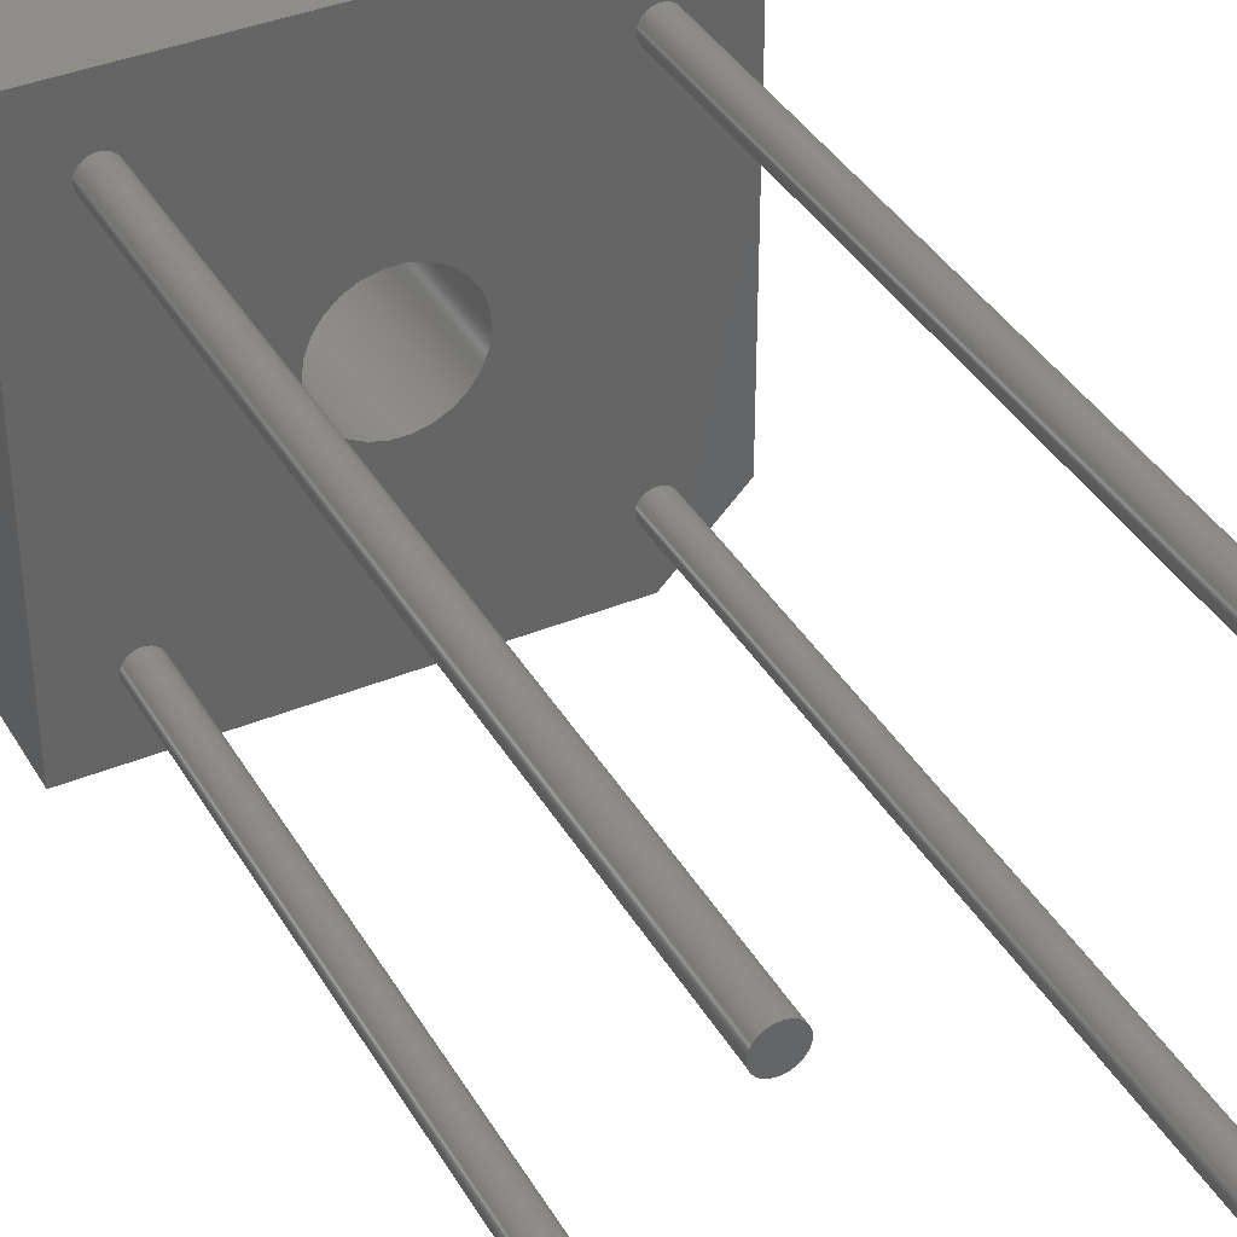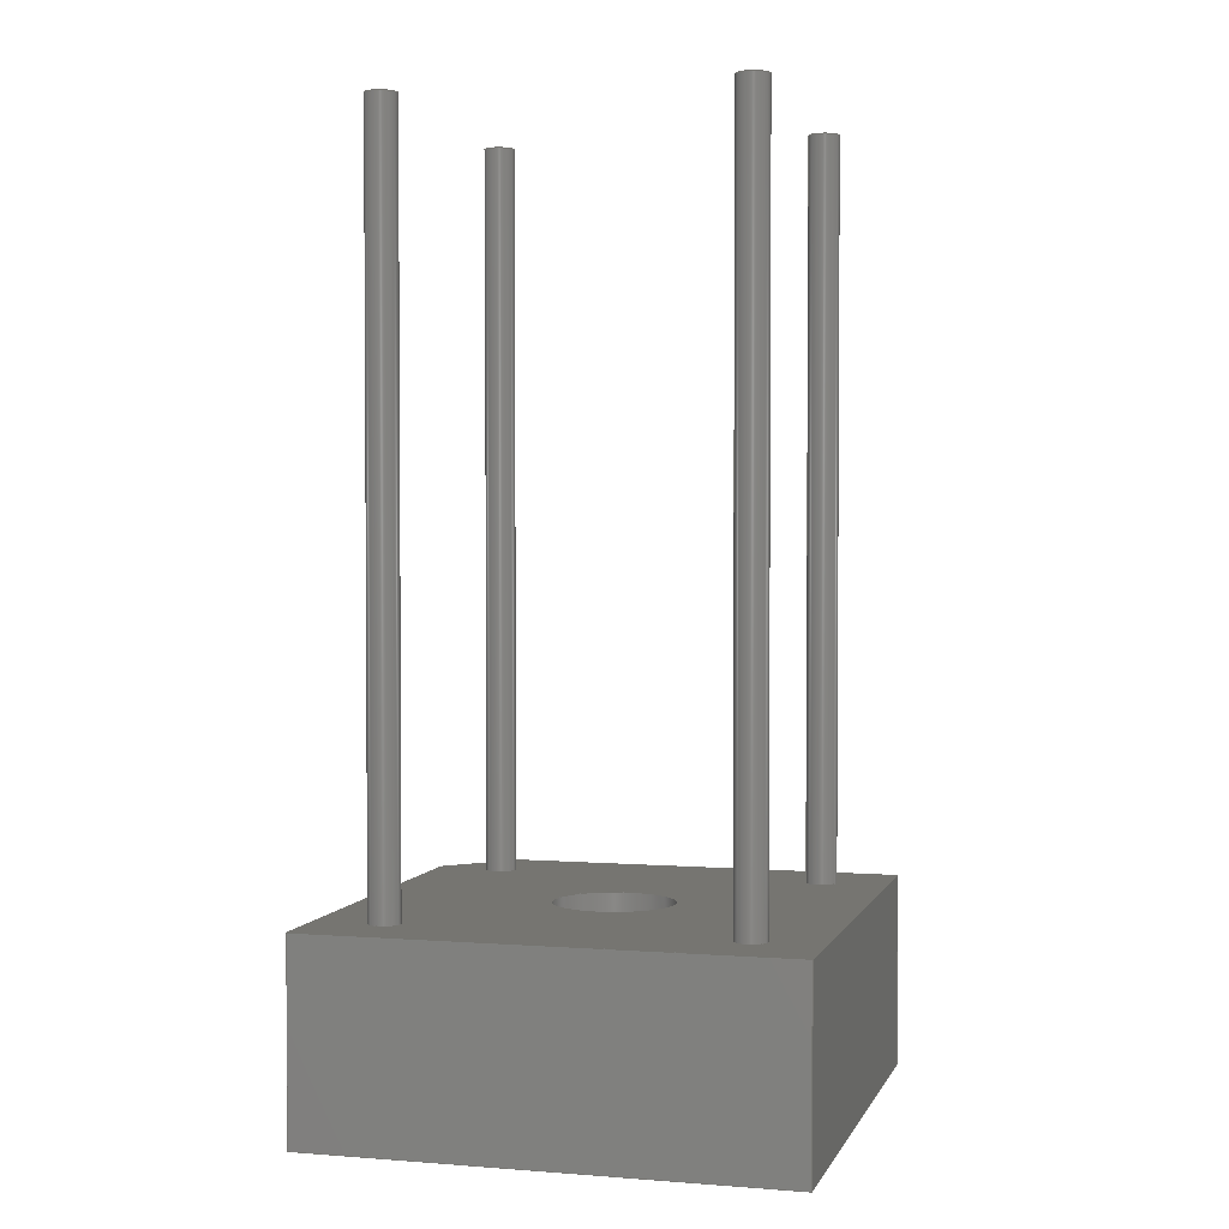
<metadata>
{"format":"step","ext":"stp","renderer":"f3d","projection":"perspective","resolution":1024,"background":"white","views":[{"elev":38.6,"azim":-27.4,"up":"+Y"},{"elev":2.4,"azim":-164.6,"up":"+Z"}]}
</metadata>
<code>
ISO-10303-21;
DATA;
#1=SHAPE_REPRESENTATION_RELATIONSHIP('None',
'relationship between 017003-06271-body-None and 017003-06271-body-None',
#13,#2);
#2=ADVANCED_BREP_SHAPE_REPRESENTATION('017003-06271-body-None',(#52,#53,
#54,#55,#56),#466);
#3=SHAPE_DEFINITION_REPRESENTATION(#4,#13);
#4=PRODUCT_DEFINITION_SHAPE('','',#5);
#5=PRODUCT_DEFINITION(' ','',#7,#6);
#6=PRODUCT_DEFINITION_CONTEXT('part definition',#12,'design');
#7=PRODUCT_DEFINITION_FORMATION_WITH_SPECIFIED_SOURCE(' ',' ',#9,
 .NOT_KNOWN.);
#8=PRODUCT_RELATED_PRODUCT_CATEGORY('part','',(#9));
#9=PRODUCT('017003-06271-body','017003-06271-body',' ',(#10));
#10=PRODUCT_CONTEXT(' ',#12,'mechanical');
#11=APPLICATION_PROTOCOL_DEFINITION('international standard',
'automotive_design',2010,#12);
#12=APPLICATION_CONTEXT(
'core data for automotive mechanical design processes');
#13=SHAPE_REPRESENTATION('017003-06271-body-None',(#291),#466);
#14=PRESENTATION_LAYER_ASSIGNMENT('1','Layer 1',(#52,#53,#54,#55,#56));
#15=STYLED_ITEM('',(#20),#52);
#16=STYLED_ITEM('',(#21),#53);
#17=STYLED_ITEM('',(#22),#54);
#18=STYLED_ITEM('',(#23),#55);
#19=STYLED_ITEM('',(#24),#56);
#20=PRESENTATION_STYLE_ASSIGNMENT((#25));
#21=PRESENTATION_STYLE_ASSIGNMENT((#26));
#22=PRESENTATION_STYLE_ASSIGNMENT((#27));
#23=PRESENTATION_STYLE_ASSIGNMENT((#28));
#24=PRESENTATION_STYLE_ASSIGNMENT((#29));
#25=SURFACE_STYLE_USAGE(.BOTH.,#30);
#26=SURFACE_STYLE_USAGE(.BOTH.,#31);
#27=SURFACE_STYLE_USAGE(.BOTH.,#32);
#28=SURFACE_STYLE_USAGE(.BOTH.,#33);
#29=SURFACE_STYLE_USAGE(.BOTH.,#34);
#30=SURFACE_SIDE_STYLE('',(#35));
#31=SURFACE_SIDE_STYLE('',(#36));
#32=SURFACE_SIDE_STYLE('',(#37));
#33=SURFACE_SIDE_STYLE('',(#38));
#34=SURFACE_SIDE_STYLE('',(#39));
#35=SURFACE_STYLE_FILL_AREA(#40);
#36=SURFACE_STYLE_FILL_AREA(#41);
#37=SURFACE_STYLE_FILL_AREA(#42);
#38=SURFACE_STYLE_FILL_AREA(#43);
#39=SURFACE_STYLE_FILL_AREA(#44);
#40=FILL_AREA_STYLE('',(#45));
#41=FILL_AREA_STYLE('',(#46));
#42=FILL_AREA_STYLE('',(#47));
#43=FILL_AREA_STYLE('',(#48));
#44=FILL_AREA_STYLE('',(#49));
#45=FILL_AREA_STYLE_COLOUR('',#50);
#46=FILL_AREA_STYLE_COLOUR('',#51);
#47=FILL_AREA_STYLE_COLOUR('',#51);
#48=FILL_AREA_STYLE_COLOUR('',#51);
#49=FILL_AREA_STYLE_COLOUR('',#51);
#50=COLOUR_RGB('Obscure Weak Red',0.2,0,0);
#51=COLOUR_RGB('Pale Gray',0.8,0.8,0.8);
#52=MANIFOLD_SOLID_BREP('',#57);
#53=MANIFOLD_SOLID_BREP('',#58);
#54=MANIFOLD_SOLID_BREP('',#59);
#55=MANIFOLD_SOLID_BREP('',#60);
#56=MANIFOLD_SOLID_BREP('',#61);
#57=CLOSED_SHELL('',(#80,#81,#82,#83,#84,#85,#86,#87));
#58=CLOSED_SHELL('',(#88,#89,#90));
#59=CLOSED_SHELL('',(#91,#92,#93));
#60=CLOSED_SHELL('',(#94,#95,#96));
#61=CLOSED_SHELL('',(#97,#98,#99));
#62=CYLINDRICAL_SURFACE('',#301,1.95);
#63=CYLINDRICAL_SURFACE('',#306,0.5);
#64=CYLINDRICAL_SURFACE('',#311,0.5);
#65=CYLINDRICAL_SURFACE('',#316,0.5);
#66=CYLINDRICAL_SURFACE('',#321,0.5);
#67=FACE_OUTER_BOUND('',#161,.T.);
#68=FACE_OUTER_BOUND('',#162,.T.);
#69=FACE_OUTER_BOUND('',#163,.T.);
#70=FACE_OUTER_BOUND('',#166,.T.);
#71=FACE_OUTER_BOUND('',#167,.T.);
#72=FACE_OUTER_BOUND('',#170,.T.);
#73=FACE_OUTER_BOUND('',#171,.T.);
#74=FACE_OUTER_BOUND('',#174,.T.);
#75=FACE_OUTER_BOUND('',#175,.T.);
#76=FACE_OUTER_BOUND('',#178,.T.);
#77=FACE_OUTER_BOUND('',#179,.T.);
#78=FACE_OUTER_BOUND('',#182,.T.);
#79=FACE_OUTER_BOUND('',#183,.T.);
#80=ADVANCED_FACE('',(#145,#146),#100,.T.);
#81=ADVANCED_FACE('',(#67),#101,.T.);
#82=ADVANCED_FACE('',(#68),#102,.T.);
#83=ADVANCED_FACE('',(#69),#103,.T.);
#84=ADVANCED_FACE('',(#147,#148),#104,.T.);
#85=ADVANCED_FACE('',(#70),#105,.T.);
#86=ADVANCED_FACE('',(#71),#106,.F.);
#87=ADVANCED_FACE('',(#149,#150),#62,.F.);
#88=ADVANCED_FACE('',(#72),#107,.T.);
#89=ADVANCED_FACE('',(#73),#108,.T.);
#90=ADVANCED_FACE('',(#151,#152),#63,.T.);
#91=ADVANCED_FACE('',(#74),#109,.T.);
#92=ADVANCED_FACE('',(#75),#110,.T.);
#93=ADVANCED_FACE('',(#153,#154),#64,.T.);
#94=ADVANCED_FACE('',(#76),#111,.T.);
#95=ADVANCED_FACE('',(#77),#112,.T.);
#96=ADVANCED_FACE('',(#155,#156),#65,.T.);
#97=ADVANCED_FACE('',(#78),#113,.T.);
#98=ADVANCED_FACE('',(#79),#114,.T.);
#99=ADVANCED_FACE('',(#157,#158),#66,.T.);
#100=PLANE('',#293);
#101=PLANE('',#294);
#102=PLANE('',#295);
#103=PLANE('',#296);
#104=PLANE('',#298);
#105=PLANE('',#299);
#106=PLANE('',#300);
#107=PLANE('',#303);
#108=PLANE('',#305);
#109=PLANE('',#308);
#110=PLANE('',#310);
#111=PLANE('',#313);
#112=PLANE('',#315);
#113=PLANE('',#318);
#114=PLANE('',#320);
#115=LINE('',#402,#130);
#116=LINE('',#405,#131);
#117=LINE('',#407,#132);
#118=LINE('',#409,#133);
#119=LINE('',#411,#134);
#120=LINE('',#413,#135);
#121=LINE('',#416,#136);
#122=LINE('',#417,#137);
#123=LINE('',#419,#138);
#124=LINE('',#421,#139);
#125=LINE('',#423,#140);
#126=LINE('',#425,#141);
#127=LINE('',#429,#142);
#128=LINE('',#431,#143);
#129=LINE('',#433,#144);
#130=VECTOR('',#326,1);
#131=VECTOR('',#327,1);
#132=VECTOR('',#328,1);
#133=VECTOR('',#329,1);
#134=VECTOR('',#330,1);
#135=VECTOR('',#333,1);
#136=VECTOR('',#334,1);
#137=VECTOR('',#335,1);
#138=VECTOR('',#338,1);
#139=VECTOR('',#339,1);
#140=VECTOR('',#342,1);
#141=VECTOR('',#343,1);
#142=VECTOR('',#348,1);
#143=VECTOR('',#349,1);
#144=VECTOR('',#352,1);
#145=FACE_BOUND('',#159,.T.);
#146=FACE_BOUND('',#160,.T.);
#147=FACE_BOUND('',#164,.T.);
#148=FACE_BOUND('',#165,.T.);
#149=FACE_BOUND('',#168,.T.);
#150=FACE_BOUND('',#169,.T.);
#151=FACE_BOUND('',#172,.T.);
#152=FACE_BOUND('',#173,.T.);
#153=FACE_BOUND('',#176,.T.);
#154=FACE_BOUND('',#177,.T.);
#155=FACE_BOUND('',#180,.T.);
#156=FACE_BOUND('',#181,.T.);
#157=FACE_BOUND('',#184,.T.);
#158=FACE_BOUND('',#185,.T.);
#159=EDGE_LOOP('',(#186));
#160=EDGE_LOOP('',(#187,#188,#189,#190,#191));
#161=EDGE_LOOP('',(#192,#193,#194,#195));
#162=EDGE_LOOP('',(#196,#197,#198,#199));
#163=EDGE_LOOP('',(#200,#201,#202,#203));
#164=EDGE_LOOP('',(#204));
#165=EDGE_LOOP('',(#205,#206,#207,#208,#209));
#166=EDGE_LOOP('',(#210,#211,#212,#213));
#167=EDGE_LOOP('',(#214,#215,#216,#217));
#168=EDGE_LOOP('',(#218));
#169=EDGE_LOOP('',(#219));
#170=EDGE_LOOP('',(#220));
#171=EDGE_LOOP('',(#221));
#172=EDGE_LOOP('',(#222));
#173=EDGE_LOOP('',(#223));
#174=EDGE_LOOP('',(#224));
#175=EDGE_LOOP('',(#225));
#176=EDGE_LOOP('',(#226));
#177=EDGE_LOOP('',(#227));
#178=EDGE_LOOP('',(#228));
#179=EDGE_LOOP('',(#229));
#180=EDGE_LOOP('',(#230));
#181=EDGE_LOOP('',(#231));
#182=EDGE_LOOP('',(#232));
#183=EDGE_LOOP('',(#233));
#184=EDGE_LOOP('',(#234));
#185=EDGE_LOOP('',(#235));
#186=ORIENTED_EDGE('',*,*,#256,.T.);
#187=ORIENTED_EDGE('',*,*,#257,.F.);
#188=ORIENTED_EDGE('',*,*,#258,.T.);
#189=ORIENTED_EDGE('',*,*,#259,.F.);
#190=ORIENTED_EDGE('',*,*,#260,.F.);
#191=ORIENTED_EDGE('',*,*,#261,.F.);
#192=ORIENTED_EDGE('',*,*,#262,.T.);
#193=ORIENTED_EDGE('',*,*,#263,.T.);
#194=ORIENTED_EDGE('',*,*,#257,.T.);
#195=ORIENTED_EDGE('',*,*,#264,.F.);
#196=ORIENTED_EDGE('',*,*,#264,.T.);
#197=ORIENTED_EDGE('',*,*,#261,.T.);
#198=ORIENTED_EDGE('',*,*,#265,.F.);
#199=ORIENTED_EDGE('',*,*,#266,.T.);
#200=ORIENTED_EDGE('',*,*,#265,.T.);
#201=ORIENTED_EDGE('',*,*,#260,.T.);
#202=ORIENTED_EDGE('',*,*,#267,.F.);
#203=ORIENTED_EDGE('',*,*,#268,.T.);
#204=ORIENTED_EDGE('',*,*,#269,.F.);
#205=ORIENTED_EDGE('',*,*,#270,.F.);
#206=ORIENTED_EDGE('',*,*,#271,.T.);
#207=ORIENTED_EDGE('',*,*,#262,.F.);
#208=ORIENTED_EDGE('',*,*,#266,.F.);
#209=ORIENTED_EDGE('',*,*,#268,.F.);
#210=ORIENTED_EDGE('',*,*,#259,.T.);
#211=ORIENTED_EDGE('',*,*,#272,.T.);
#212=ORIENTED_EDGE('',*,*,#270,.T.);
#213=ORIENTED_EDGE('',*,*,#267,.T.);
#214=ORIENTED_EDGE('',*,*,#271,.F.);
#215=ORIENTED_EDGE('',*,*,#272,.F.);
#216=ORIENTED_EDGE('',*,*,#258,.F.);
#217=ORIENTED_EDGE('',*,*,#263,.F.);
#218=ORIENTED_EDGE('',*,*,#269,.T.);
#219=ORIENTED_EDGE('',*,*,#256,.F.);
#220=ORIENTED_EDGE('',*,*,#273,.F.);
#221=ORIENTED_EDGE('',*,*,#274,.F.);
#222=ORIENTED_EDGE('',*,*,#273,.T.);
#223=ORIENTED_EDGE('',*,*,#274,.T.);
#224=ORIENTED_EDGE('',*,*,#275,.F.);
#225=ORIENTED_EDGE('',*,*,#276,.F.);
#226=ORIENTED_EDGE('',*,*,#275,.T.);
#227=ORIENTED_EDGE('',*,*,#276,.T.);
#228=ORIENTED_EDGE('',*,*,#277,.F.);
#229=ORIENTED_EDGE('',*,*,#278,.F.);
#230=ORIENTED_EDGE('',*,*,#277,.T.);
#231=ORIENTED_EDGE('',*,*,#278,.T.);
#232=ORIENTED_EDGE('',*,*,#279,.F.);
#233=ORIENTED_EDGE('',*,*,#280,.F.);
#234=ORIENTED_EDGE('',*,*,#279,.T.);
#235=ORIENTED_EDGE('',*,*,#280,.T.);
#236=VERTEX_POINT('',#401);
#237=VERTEX_POINT('',#403);
#238=VERTEX_POINT('',#404);
#239=VERTEX_POINT('',#406);
#240=VERTEX_POINT('',#408);
#241=VERTEX_POINT('',#410);
#242=VERTEX_POINT('',#414);
#243=VERTEX_POINT('',#415);
#244=VERTEX_POINT('',#420);
#245=VERTEX_POINT('',#424);
#246=VERTEX_POINT('',#428);
#247=VERTEX_POINT('',#430);
#248=VERTEX_POINT('',#438);
#249=VERTEX_POINT('',#441);
#250=VERTEX_POINT('',#445);
#251=VERTEX_POINT('',#448);
#252=VERTEX_POINT('',#452);
#253=VERTEX_POINT('',#455);
#254=VERTEX_POINT('',#459);
#255=VERTEX_POINT('',#462);
#256=EDGE_CURVE('',#236,#236,#281,.T.);
#257=EDGE_CURVE('',#237,#238,#115,.T.);
#258=EDGE_CURVE('',#237,#239,#116,.T.);
#259=EDGE_CURVE('',#240,#239,#117,.T.);
#260=EDGE_CURVE('',#241,#240,#118,.T.);
#261=EDGE_CURVE('',#238,#241,#119,.T.);
#262=EDGE_CURVE('',#242,#243,#120,.T.);
#263=EDGE_CURVE('',#243,#237,#121,.T.);
#264=EDGE_CURVE('',#242,#238,#122,.T.);
#265=EDGE_CURVE('',#244,#241,#123,.T.);
#266=EDGE_CURVE('',#244,#242,#124,.T.);
#267=EDGE_CURVE('',#245,#240,#125,.T.);
#268=EDGE_CURVE('',#245,#244,#126,.T.);
#269=EDGE_CURVE('',#246,#246,#282,.T.);
#270=EDGE_CURVE('',#247,#245,#127,.T.);
#271=EDGE_CURVE('',#247,#243,#128,.T.);
#272=EDGE_CURVE('',#239,#247,#129,.T.);
#273=EDGE_CURVE('',#248,#248,#283,.T.);
#274=EDGE_CURVE('',#249,#249,#284,.T.);
#275=EDGE_CURVE('',#250,#250,#285,.T.);
#276=EDGE_CURVE('',#251,#251,#286,.T.);
#277=EDGE_CURVE('',#252,#252,#287,.T.);
#278=EDGE_CURVE('',#253,#253,#288,.T.);
#279=EDGE_CURVE('',#254,#254,#289,.T.);
#280=EDGE_CURVE('',#255,#255,#290,.T.);
#281=CIRCLE('',#292,1.95);
#282=CIRCLE('',#297,1.95);
#283=CIRCLE('',#302,0.5);
#284=CIRCLE('',#304,0.5);
#285=CIRCLE('',#307,0.5);
#286=CIRCLE('',#309,0.5);
#287=CIRCLE('',#312,0.5);
#288=CIRCLE('',#314,0.5);
#289=CIRCLE('',#317,0.5);
#290=CIRCLE('',#319,0.5);
#291=AXIS2_PLACEMENT_3D('',#399,#322,#323);
#292=AXIS2_PLACEMENT_3D('',#400,#324,#325);
#293=AXIS2_PLACEMENT_3D('',#412,#331,#332);
#294=AXIS2_PLACEMENT_3D('',#418,#336,#337);
#295=AXIS2_PLACEMENT_3D('',#422,#340,#341);
#296=AXIS2_PLACEMENT_3D('',#426,#344,#345);
#297=AXIS2_PLACEMENT_3D('',#427,#346,#347);
#298=AXIS2_PLACEMENT_3D('',#432,#350,#351);
#299=AXIS2_PLACEMENT_3D('',#434,#353,#354);
#300=AXIS2_PLACEMENT_3D('',#435,#355,#356);
#301=AXIS2_PLACEMENT_3D('',#436,#357,#358);
#302=AXIS2_PLACEMENT_3D('',#437,#359,#360);
#303=AXIS2_PLACEMENT_3D('',#439,#361,#362);
#304=AXIS2_PLACEMENT_3D('',#440,#363,#364);
#305=AXIS2_PLACEMENT_3D('',#442,#365,#366);
#306=AXIS2_PLACEMENT_3D('',#443,#367,#368);
#307=AXIS2_PLACEMENT_3D('',#444,#369,#370);
#308=AXIS2_PLACEMENT_3D('',#446,#371,#372);
#309=AXIS2_PLACEMENT_3D('',#447,#373,#374);
#310=AXIS2_PLACEMENT_3D('',#449,#375,#376);
#311=AXIS2_PLACEMENT_3D('',#450,#377,#378);
#312=AXIS2_PLACEMENT_3D('',#451,#379,#380);
#313=AXIS2_PLACEMENT_3D('',#453,#381,#382);
#314=AXIS2_PLACEMENT_3D('',#454,#383,#384);
#315=AXIS2_PLACEMENT_3D('',#456,#385,#386);
#316=AXIS2_PLACEMENT_3D('',#457,#387,#388);
#317=AXIS2_PLACEMENT_3D('',#458,#389,#390);
#318=AXIS2_PLACEMENT_3D('',#460,#391,#392);
#319=AXIS2_PLACEMENT_3D('',#461,#393,#394);
#320=AXIS2_PLACEMENT_3D('',#463,#395,#396);
#321=AXIS2_PLACEMENT_3D('',#464,#397,#398);
#322=DIRECTION('',(0,0,1));
#323=DIRECTION('',(1,0,0));
#324=DIRECTION('',(0,0,-1));
#325=DIRECTION('',(-1,0,0));
#326=DIRECTION('',(-1,0,0));
#327=DIRECTION('',(0.7071,0.7071,0));
#328=DIRECTION('',(0,-1,0));
#329=DIRECTION('',(1,0,0));
#330=DIRECTION('',(0,1,0));
#331=DIRECTION('',(0,0,1));
#332=DIRECTION('',(1,0,0));
#333=DIRECTION('',(1,0,0));
#334=DIRECTION('',(0,0,1));
#335=DIRECTION('',(0,0,1));
#336=DIRECTION('',(0,-1,0));
#337=DIRECTION('',(0,0,-1));
#338=DIRECTION('',(0,0,1));
#339=DIRECTION('',(0,-1,0));
#340=DIRECTION('',(-1,0,0));
#341=DIRECTION('',(0,0,1));
#342=DIRECTION('',(0,0,1));
#343=DIRECTION('',(-1,0,0));
#344=DIRECTION('',(0,1,0));
#345=DIRECTION('',(0,0,1));
#346=DIRECTION('',(0,0,-1));
#347=DIRECTION('',(-1,0,0));
#348=DIRECTION('',(0,1,0));
#349=DIRECTION('',(-0.7071,-0.7071,0));
#350=DIRECTION('',(0,0,-1));
#351=DIRECTION('',(-1,0,0));
#352=DIRECTION('',(0,0,-1));
#353=DIRECTION('',(1,0,0));
#354=DIRECTION('',(0,0,-1));
#355=DIRECTION('',(-0.7071,0.7071,0));
#356=DIRECTION('',(0,0,1));
#357=DIRECTION('',(0,0,-1));
#358=DIRECTION('',(-1,0,0));
#359=DIRECTION('',(0,0,-1));
#360=DIRECTION('',(1,0,0));
#361=DIRECTION('',(0,0,1));
#362=DIRECTION('',(1,0,0));
#363=DIRECTION('',(0,0,1));
#364=DIRECTION('',(1,0,0));
#365=DIRECTION('',(0,0,-1));
#366=DIRECTION('',(-1,0,0));
#367=DIRECTION('',(0,0,1));
#368=DIRECTION('',(1,0,0));
#369=DIRECTION('',(0,0,-1));
#370=DIRECTION('',(1,0,0));
#371=DIRECTION('',(0,0,1));
#372=DIRECTION('',(1,0,0));
#373=DIRECTION('',(0,0,1));
#374=DIRECTION('',(1,0,0));
#375=DIRECTION('',(0,0,-1));
#376=DIRECTION('',(-1,0,0));
#377=DIRECTION('',(0,0,1));
#378=DIRECTION('',(1,0,0));
#379=DIRECTION('',(0,0,-1));
#380=DIRECTION('',(1,0,0));
#381=DIRECTION('',(0,0,1));
#382=DIRECTION('',(1,0,0));
#383=DIRECTION('',(0,0,1));
#384=DIRECTION('',(1,0,0));
#385=DIRECTION('',(0,0,-1));
#386=DIRECTION('',(-1,0,0));
#387=DIRECTION('',(0,0,1));
#388=DIRECTION('',(1,0,0));
#389=DIRECTION('',(0,0,-1));
#390=DIRECTION('',(1,0,0));
#391=DIRECTION('',(0,0,1));
#392=DIRECTION('',(1,0,0));
#393=DIRECTION('',(0,0,1));
#394=DIRECTION('',(1,0,0));
#395=DIRECTION('',(0,0,-1));
#396=DIRECTION('',(-1,0,0));
#397=DIRECTION('',(0,0,1));
#398=DIRECTION('',(1,0,0));
#399=CARTESIAN_POINT('',(0,0,0));
#400=CARTESIAN_POINT('',(12.06,26.09,6.8));
#401=CARTESIAN_POINT('',(10.11,26.09,6.8));
#402=CARTESIAN_POINT('',(12.06,18.49,6.8));
#403=CARTESIAN_POINT('',(17.51,18.49,6.8));
#404=CARTESIAN_POINT('',(4.46,18.49,6.8));
#405=CARTESIAN_POINT('',(18.58,19.56,6.8));
#406=CARTESIAN_POINT('',(19.66,20.64,6.8));
#407=CARTESIAN_POINT('',(19.66,26.09,6.8));
#408=CARTESIAN_POINT('',(19.66,33.69,6.8));
#409=CARTESIAN_POINT('',(12.06,33.69,6.8));
#410=CARTESIAN_POINT('',(4.46,33.69,6.8));
#411=CARTESIAN_POINT('',(4.46,26.09,6.8));
#412=CARTESIAN_POINT('',(12.06,26.09,6.8));
#413=CARTESIAN_POINT('',(12.06,18.49,0.5));
#414=CARTESIAN_POINT('',(4.46,18.49,0.5));
#415=CARTESIAN_POINT('',(17.51,18.49,0.5));
#416=CARTESIAN_POINT('',(17.51,18.49,0.5));
#417=CARTESIAN_POINT('',(4.46,18.49,0.5));
#418=CARTESIAN_POINT('',(12.06,18.49,0.5));
#419=CARTESIAN_POINT('',(4.46,33.69,0.5));
#420=CARTESIAN_POINT('',(4.46,33.69,0.5));
#421=CARTESIAN_POINT('',(4.46,26.09,0.5));
#422=CARTESIAN_POINT('',(4.46,26.09,0.5));
#423=CARTESIAN_POINT('',(19.66,33.69,0.5));
#424=CARTESIAN_POINT('',(19.66,33.69,0.5));
#425=CARTESIAN_POINT('',(12.06,33.69,0.5));
#426=CARTESIAN_POINT('',(12.06,33.69,0.5));
#427=CARTESIAN_POINT('',(12.06,26.09,0.5));
#428=CARTESIAN_POINT('',(10.11,26.09,0.5));
#429=CARTESIAN_POINT('',(19.66,26.09,0.5));
#430=CARTESIAN_POINT('',(19.66,20.64,0.5));
#431=CARTESIAN_POINT('',(18.58,19.56,0.5));
#432=CARTESIAN_POINT('',(12.06,26.09,0.5));
#433=CARTESIAN_POINT('',(19.66,20.64,0.5));
#434=CARTESIAN_POINT('',(19.66,26.09,0.5));
#435=CARTESIAN_POINT('',(17.51,18.49,0.5));
#436=CARTESIAN_POINT('',(12.06,26.09,6.8));
#437=CARTESIAN_POINT('',(17.51,31.54,30.8));
#438=CARTESIAN_POINT('',(18.01,31.54,30.8));
#439=CARTESIAN_POINT('',(17.51,31.54,30.8));
#440=CARTESIAN_POINT('',(17.51,31.54,6.8));
#441=CARTESIAN_POINT('',(18.01,31.54,6.8));
#442=CARTESIAN_POINT('',(17.51,31.54,6.8));
#443=CARTESIAN_POINT('',(17.51,31.54,6.8));
#444=CARTESIAN_POINT('',(6.61,20.64,30.8));
#445=CARTESIAN_POINT('',(7.11,20.64,30.8));
#446=CARTESIAN_POINT('',(6.61,20.64,30.8));
#447=CARTESIAN_POINT('',(6.61,20.64,6.8));
#448=CARTESIAN_POINT('',(7.11,20.64,6.8));
#449=CARTESIAN_POINT('',(6.61,20.64,6.8));
#450=CARTESIAN_POINT('',(6.61,20.64,6.8));
#451=CARTESIAN_POINT('',(17.51,20.64,30.8));
#452=CARTESIAN_POINT('',(18.01,20.64,30.8));
#453=CARTESIAN_POINT('',(17.51,20.64,30.8));
#454=CARTESIAN_POINT('',(17.51,20.64,6.8));
#455=CARTESIAN_POINT('',(18.01,20.64,6.8));
#456=CARTESIAN_POINT('',(17.51,20.64,6.8));
#457=CARTESIAN_POINT('',(17.51,20.64,6.8));
#458=CARTESIAN_POINT('',(6.61,31.54,30.8));
#459=CARTESIAN_POINT('',(7.11,31.54,30.8));
#460=CARTESIAN_POINT('',(6.61,31.54,30.8));
#461=CARTESIAN_POINT('',(6.61,31.54,6.8));
#462=CARTESIAN_POINT('',(7.11,31.54,6.8));
#463=CARTESIAN_POINT('',(6.61,31.54,6.8));
#464=CARTESIAN_POINT('',(6.61,31.54,6.8));
#465=MECHANICAL_DESIGN_GEOMETRIC_PRESENTATION_REPRESENTATION('',(#15,#16,
#17,#18,#19),#466);
#466=(
GEOMETRIC_REPRESENTATION_CONTEXT(3)
GLOBAL_UNCERTAINTY_ASSIGNED_CONTEXT((#467))
GLOBAL_UNIT_ASSIGNED_CONTEXT((#473,#469,#468))
REPRESENTATION_CONTEXT('P17-KBPC6_farbig','TOP_LEVEL_ASSEMBLY_PART')
);
#467=UNCERTAINTY_MEASURE_WITH_UNIT(LENGTH_MEASURE(2e-05),#473,
'DISTANCE_ACCURACY_VALUE','Maximum Tolerance applied to model');
#468=(
NAMED_UNIT(*)
SI_UNIT($,.STERADIAN.)
SOLID_ANGLE_UNIT()
);
#469=(
CONVERSION_BASED_UNIT('DEGREE',#471)
NAMED_UNIT(#470)
PLANE_ANGLE_UNIT()
);
#470=DIMENSIONAL_EXPONENTS(0,0,0,0,0,0,0);
#471=PLANE_ANGLE_MEASURE_WITH_UNIT(PLANE_ANGLE_MEASURE(0.01745),#472);
#472=(
NAMED_UNIT(*)
PLANE_ANGLE_UNIT()
SI_UNIT($,.RADIAN.)
);
#473=(
LENGTH_UNIT()
NAMED_UNIT(*)
SI_UNIT(.MILLI.,.METRE.)
);
ENDSEC;
END-ISO-10303-21;

</code>
